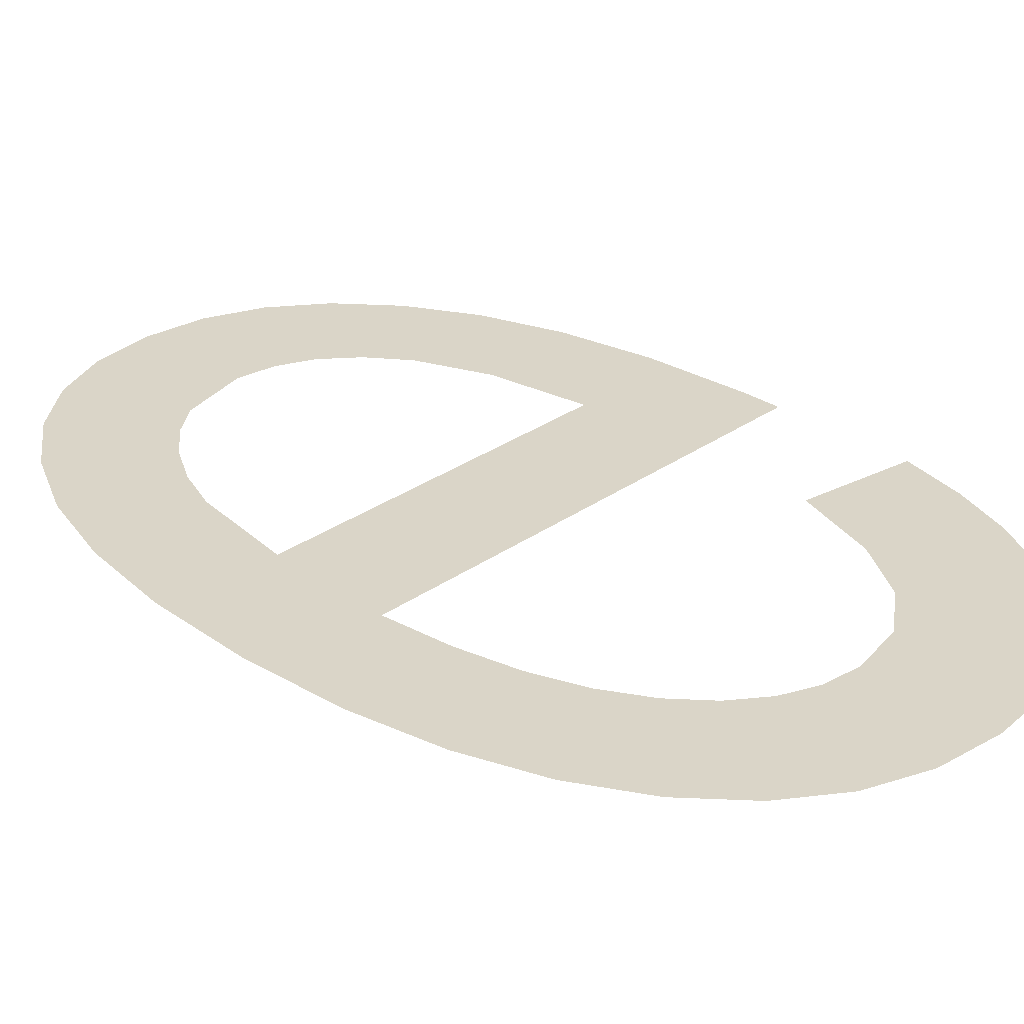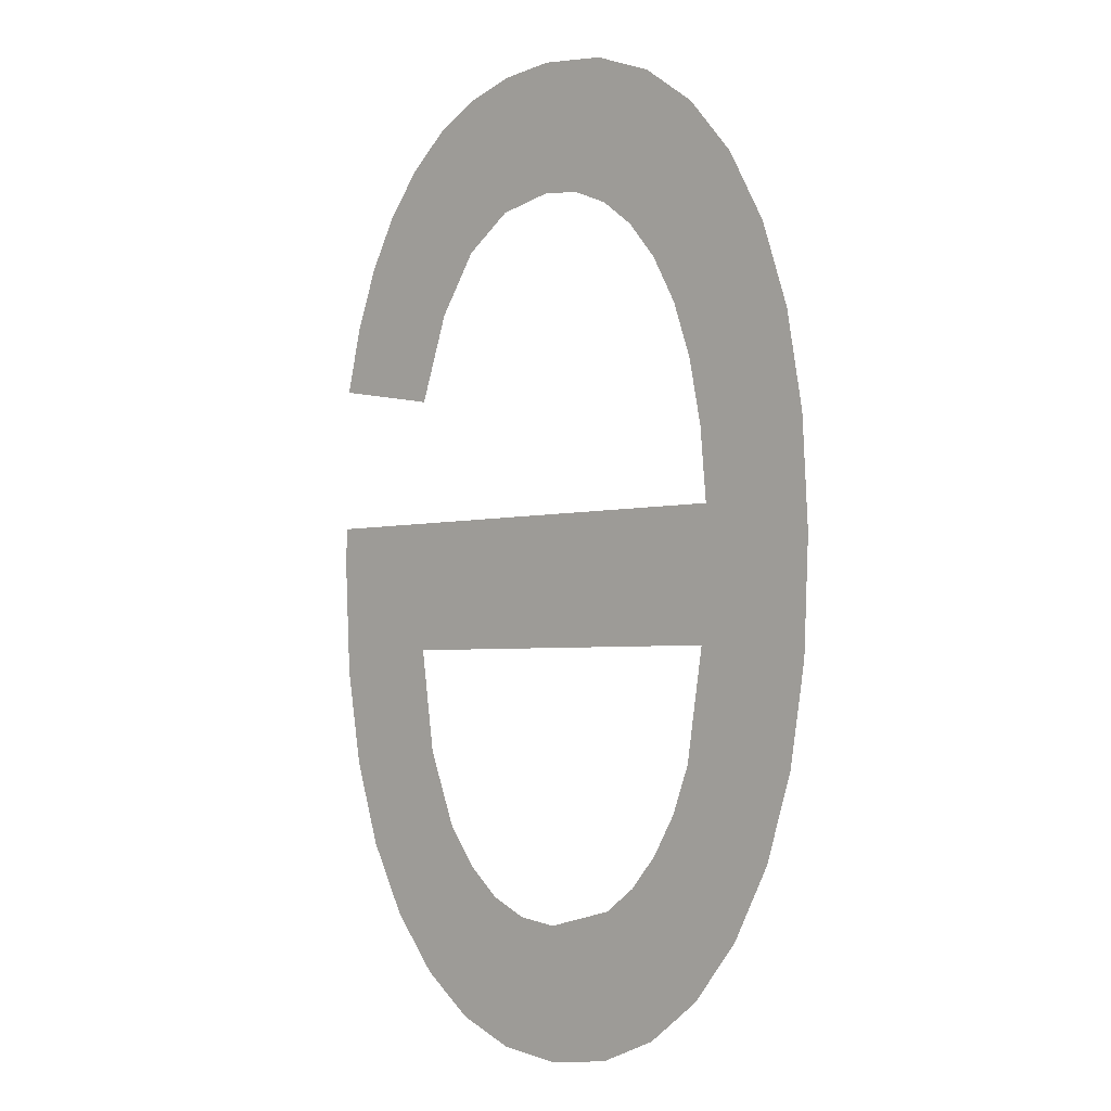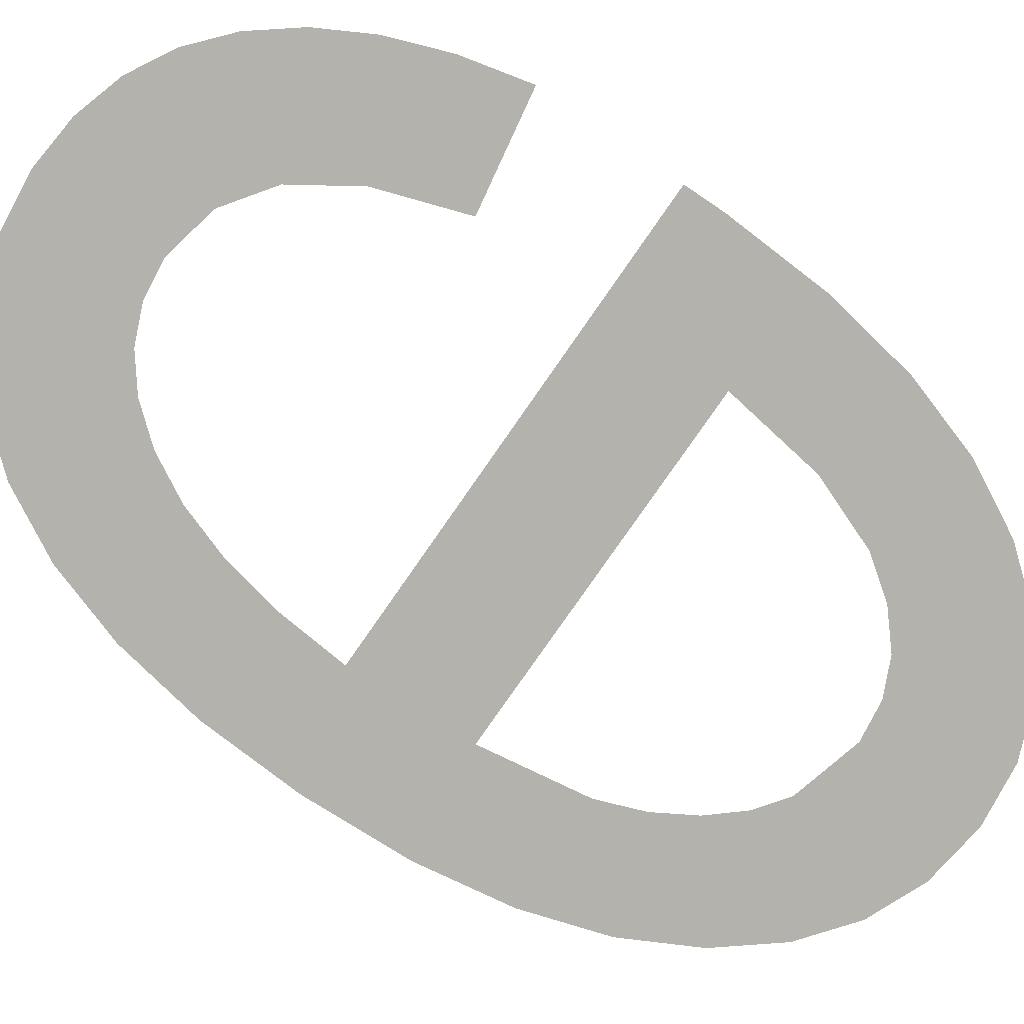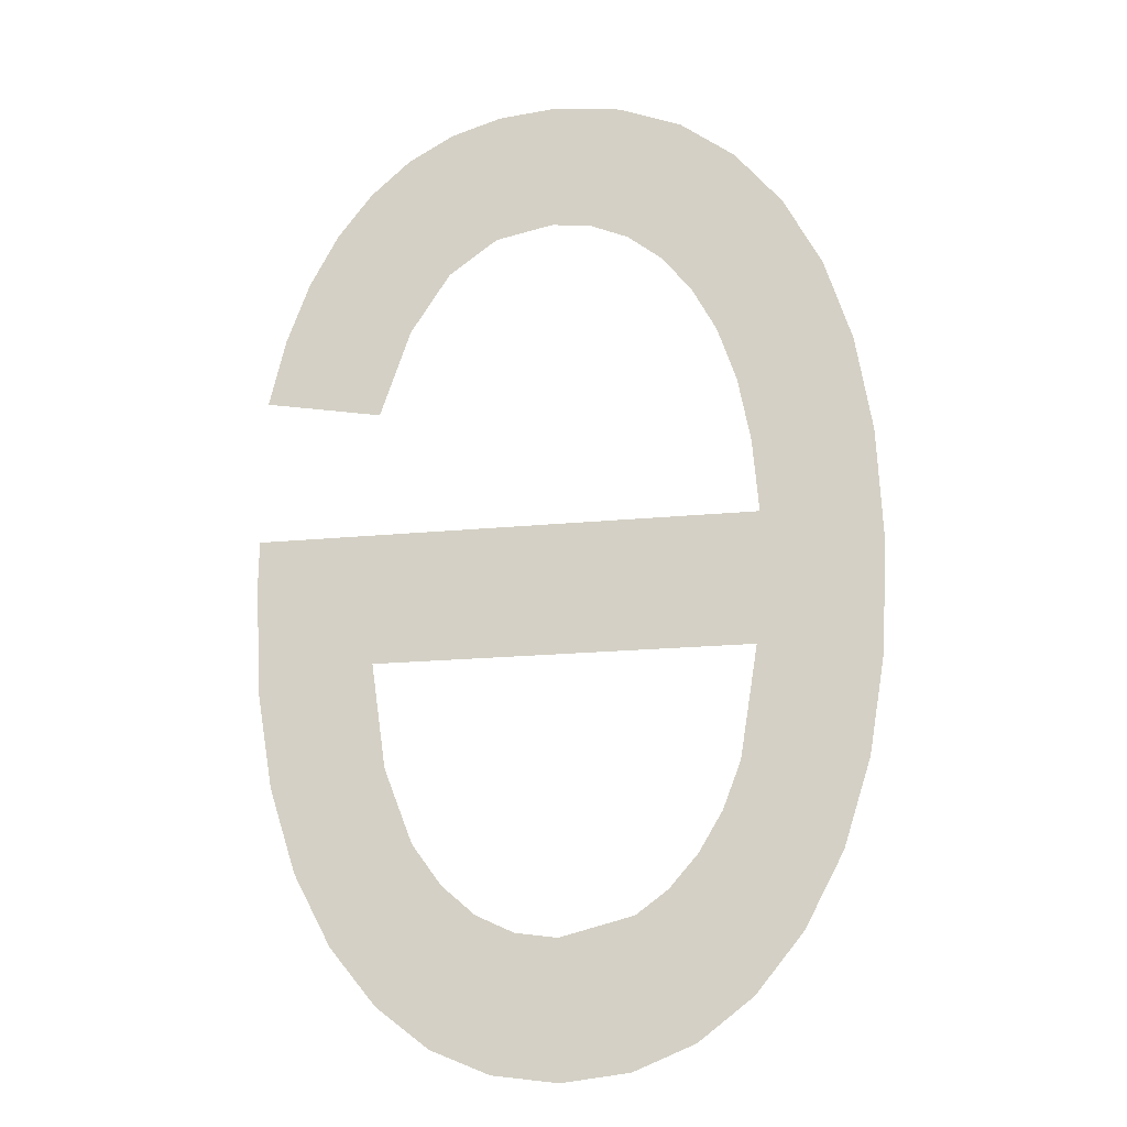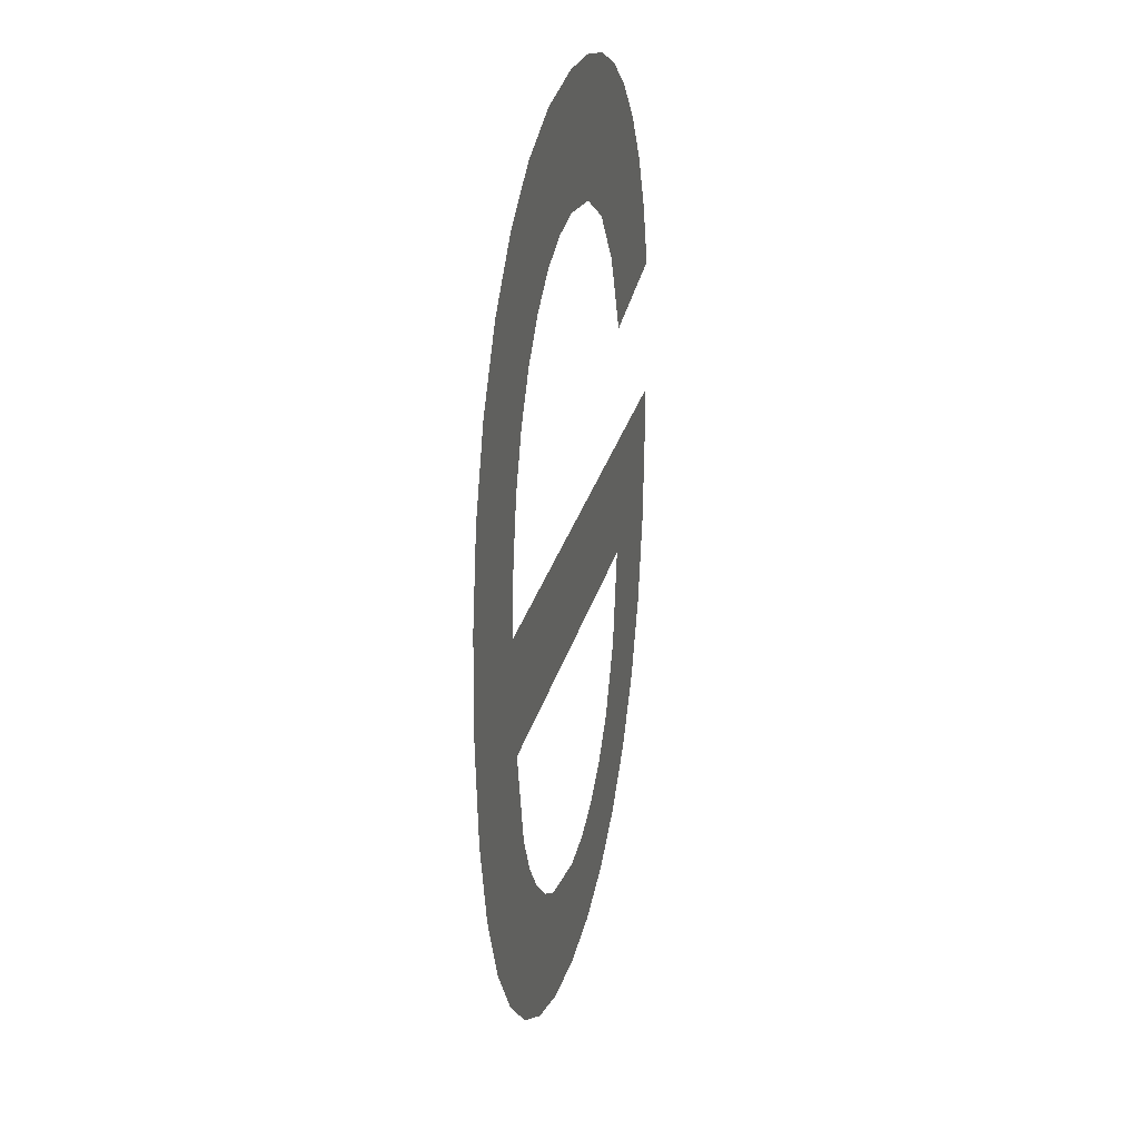
<metadata>
{"format":"obj","ext":"obj","renderer":"f3d","projection":"perspective","resolution":1024,"background":"white","views":[{"elev":29.6,"azim":-46.1,"up":"+Y"},{"elev":-3.4,"azim":-136.6,"up":"+Z"},{"elev":-79.4,"azim":55.2,"up":"+Y"},{"elev":-17.7,"azim":-168.8,"up":"+Z"},{"elev":31.4,"azim":-74.9,"up":"+Z"}]}
</metadata>
<code>
o mesh102/mesh102-geometry#mesh102-geometry
v 0.2444 -0.1681 0.06634
v 0.2443 -0.1681 0.07001
v 0.2441 -0.1681 0.0668
v 0.2444 -0.1681 0.06896
v 0.2444 -0.1681 0.07304
v 0.2445 -0.1681 0.06807
v 0.2483 -0.1681 0.07001
v 0.2441 -0.1681 0.0726
v 0.2444 -0.1681 0.07059
v 0.2449 -0.1681 0.06601
v 0.2473 -0.1681 0.06896
v 0.2438 -0.1681 0.06738
v 0.2445 -0.1681 0.0711
v 0.2446 -0.1681 0.06771
v 0.2476 -0.1681 0.06678
v 0.2438 -0.1681 0.07204
v 0.2449 -0.1681 0.07336
v 0.2448 -0.1681 0.06739
v 0.2473 -0.1681 0.06633
v 0.2479 -0.1681 0.06734
v 0.2435 -0.1681 0.06806
v 0.2446 -0.1681 0.07154
v 0.2451 -0.1681 0.06713
v 0.2472 -0.1681 0.06813
v 0.2481 -0.1681 0.06801
v 0.2435 -0.1681 0.07138
v 0.2448 -0.1681 0.07191
v 0.2453 -0.1681 0.06581
v 0.247 -0.1681 0.06753
v 0.2483 -0.1681 0.06879
v 0.2434 -0.1681 0.06885
v 0.245 -0.1681 0.07219
v 0.2453 -0.1681 0.06695
v 0.2468 -0.1681 0.06601
v 0.2483 -0.1681 0.06967
v 0.2434 -0.1681 0.07061
v 0.2454 -0.1681 0.07355
v 0.2459 -0.1681 0.0668
v 0.2468 -0.1681 0.06721
v 0.2434 -0.1681 0.06975
v 0.2453 -0.1681 0.0724
v 0.2459 -0.1681 0.06575
v 0.2465 -0.1681 0.06698
v 0.2456 -0.1681 0.07253
v 0.2464 -0.1681 0.06581
v 0.2459 -0.1681 0.07361
v 0.2462 -0.1681 0.06684
v 0.2459 -0.1681 0.07257
v 0.2464 -0.1681 0.07358
v 0.2464 -0.1681 0.07247
v 0.2468 -0.1681 0.07346
v 0.2468 -0.1681 0.0722
v 0.2471 -0.1681 0.07326
v 0.2471 -0.1681 0.07172
v 0.2473 -0.1681 0.07102
v 0.2475 -0.1681 0.07298
v 0.2483 -0.1681 0.07118
v 0.2477 -0.1681 0.07263
v 0.248 -0.1681 0.07221
v 0.2481 -0.1681 0.07173
f 1 2 3
f 2 1 4
f 3 2 1
f 4 1 2
f 5 3 2
f 2 3 5
f 4 1 6
f 6 1 4
f 4 7 2
f 2 7 4
f 8 3 5
f 5 3 8
f 5 2 9
f 9 2 5
f 6 1 10
f 10 1 6
f 7 4 11
f 11 4 7
f 8 12 3
f 3 12 8
f 5 9 13
f 13 9 5
f 6 10 14
f 14 10 6
f 7 11 15
f 15 11 7
f 16 12 8
f 8 12 16
f 5 13 17
f 17 13 5
f 14 10 18
f 18 10 14
f 11 19 15
f 15 19 11
f 7 15 20
f 20 15 7
f 16 21 12
f 12 21 16
f 17 13 22
f 22 13 17
f 18 10 23
f 23 10 18
f 24 19 11
f 11 19 24
f 7 20 25
f 25 20 7
f 26 21 16
f 16 21 26
f 17 22 27
f 27 22 17
f 23 10 28
f 28 10 23
f 29 19 24
f 24 19 29
f 7 25 30
f 30 25 7
f 26 31 21
f 21 31 26
f 17 27 32
f 32 27 17
f 23 28 33
f 33 28 23
f 29 34 19
f 19 34 29
f 7 30 35
f 35 30 7
f 36 31 26
f 26 31 36
f 17 32 37
f 37 32 17
f 33 28 38
f 38 28 33
f 39 34 29
f 29 34 39
f 31 36 40
f 40 36 31
f 37 32 41
f 41 32 37
f 38 28 42
f 42 28 38
f 43 34 39
f 39 34 43
f 37 41 44
f 44 41 37
f 38 42 45
f 45 42 38
f 43 45 34
f 34 45 43
f 37 44 46
f 46 44 37
f 38 45 47
f 47 45 38
f 47 45 43
f 43 45 47
f 46 44 48
f 48 44 46
f 46 48 49
f 49 48 46
f 49 48 50
f 50 48 49
f 49 50 51
f 51 50 49
f 51 50 52
f 52 50 51
f 51 52 53
f 53 52 51
f 53 52 54
f 54 52 53
f 53 54 55
f 55 54 53
f 53 55 56
f 56 55 53
f 56 55 57
f 57 55 56
f 56 57 58
f 58 57 56
f 58 57 59
f 59 57 58
f 59 57 60
f 60 57 59

</code>
